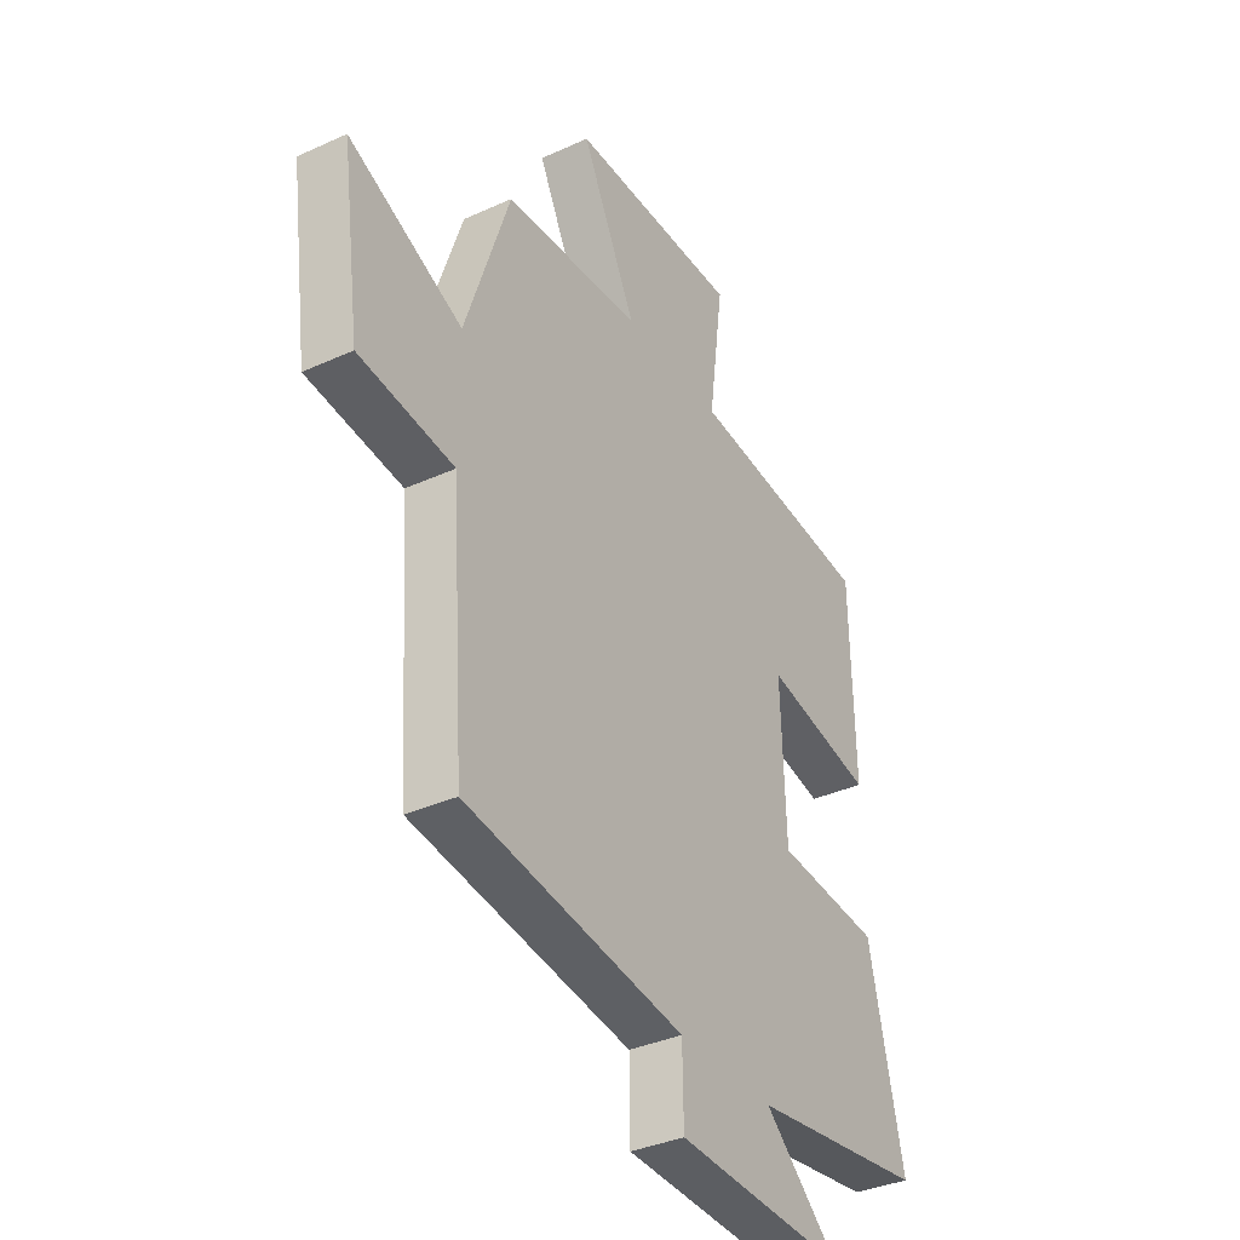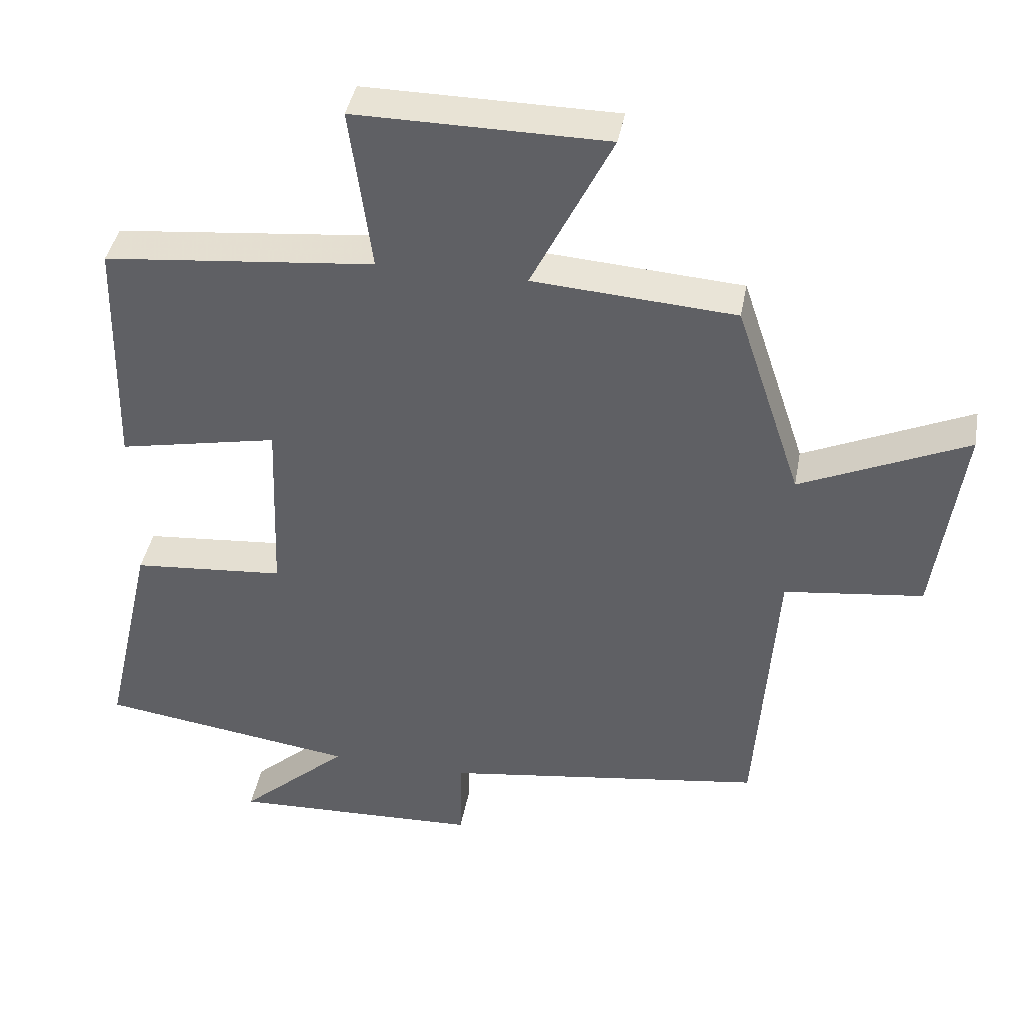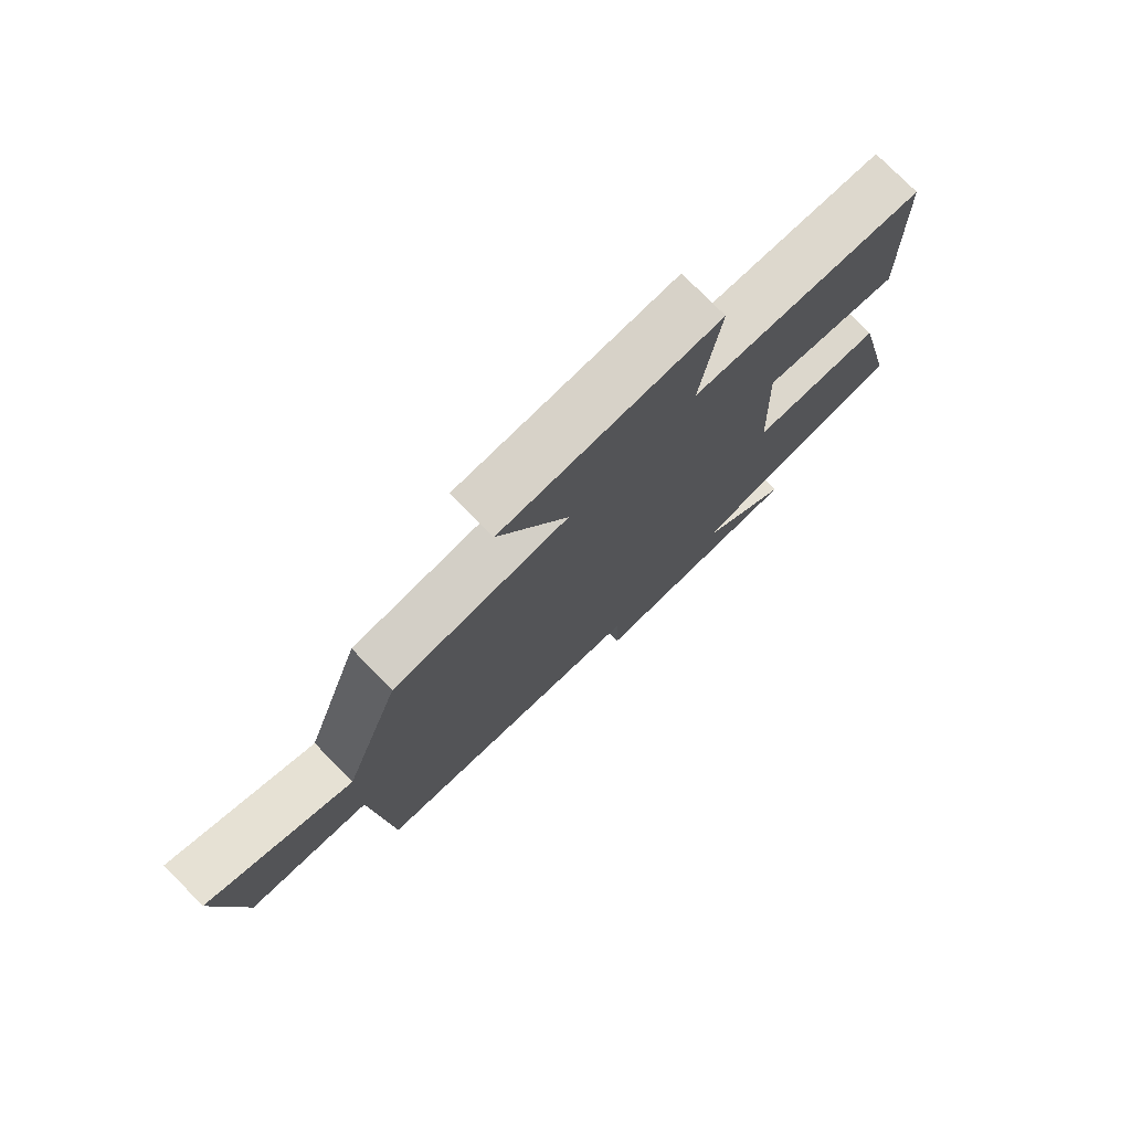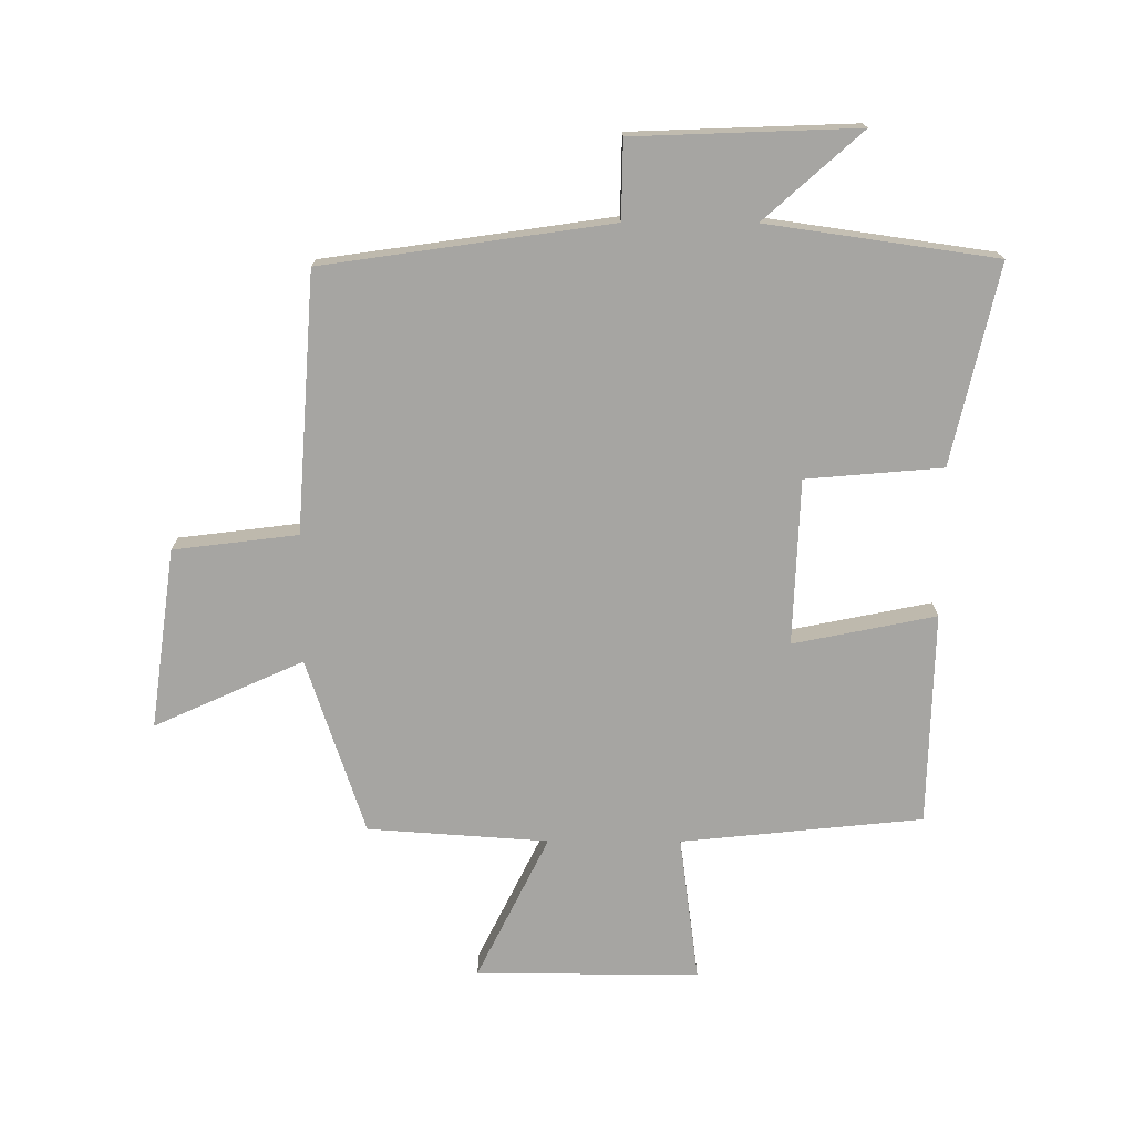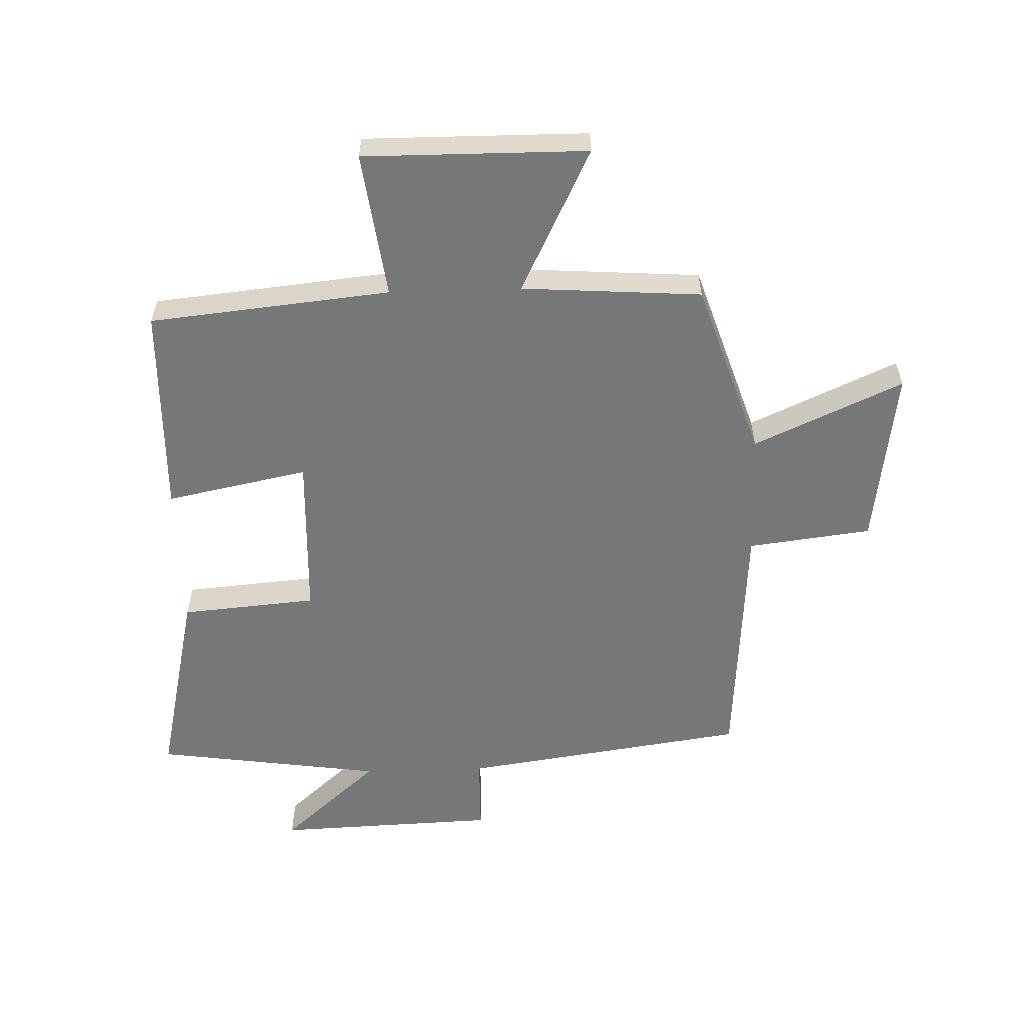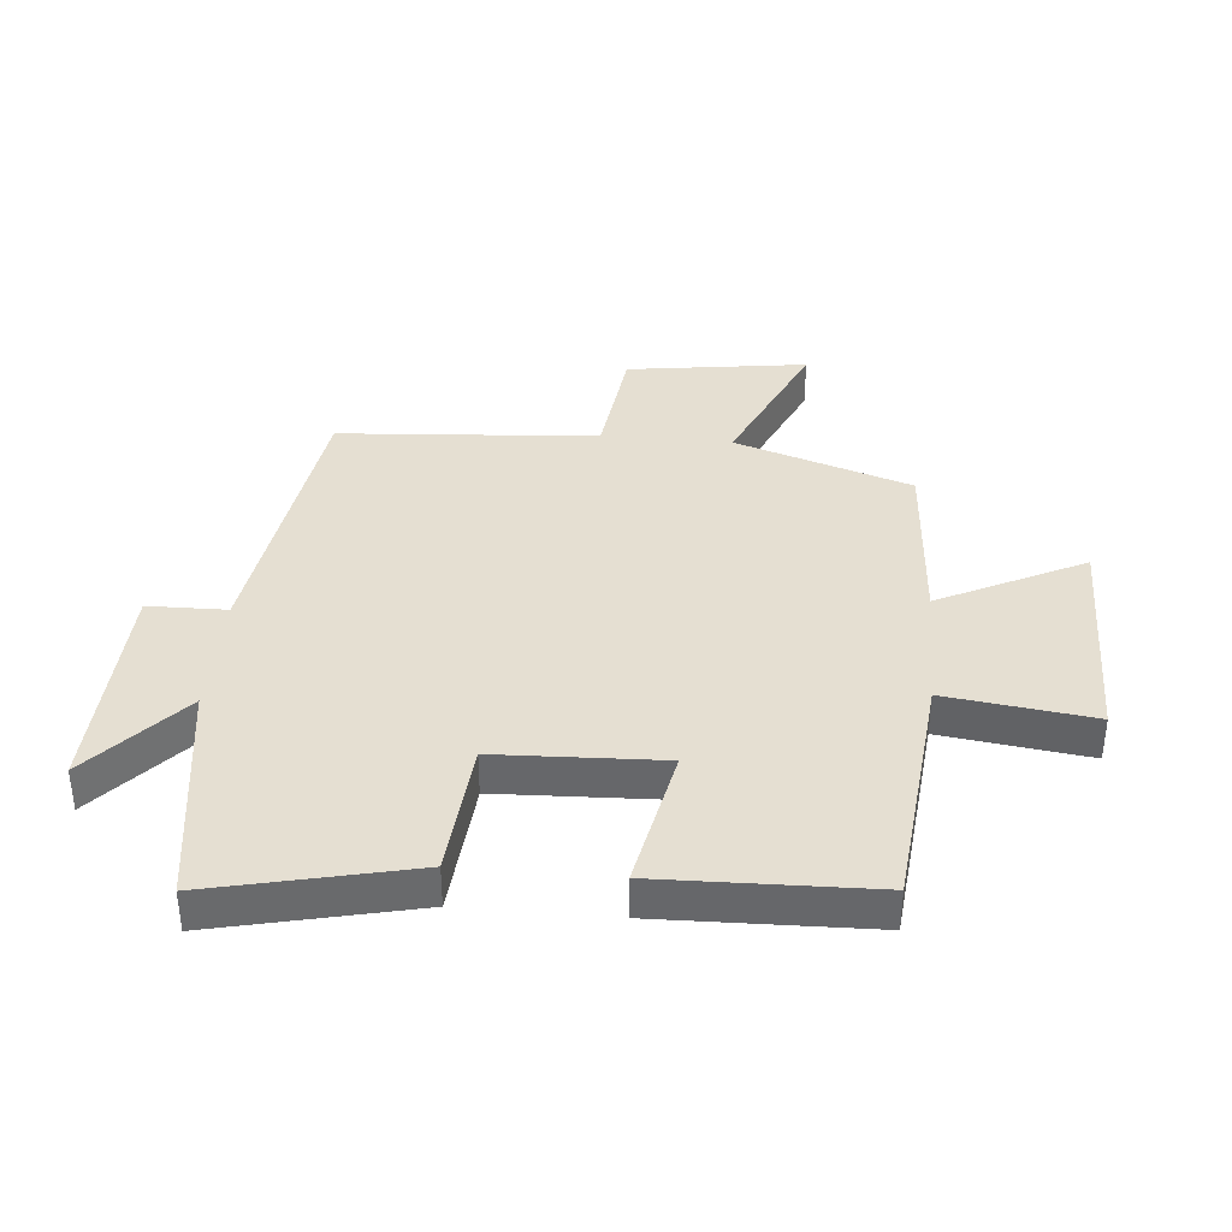
<metadata>
{"format":"obj","ext":"obj","renderer":"f3d","projection":"perspective","resolution":1024,"background":"white","views":[{"elev":-35.8,"azim":120.9,"up":"+Z"},{"elev":41.0,"azim":10.4,"up":"+Z"},{"elev":77.0,"azim":135.4,"up":"+Z"},{"elev":-73.6,"azim":179.8,"up":"+Y"},{"elev":-57.1,"azim":1.8,"up":"+Y"},{"elev":37.5,"azim":-85.0,"up":"+Y"}]}
</metadata>
<code>
v 0.405 0.07 0.48
v 0.5 0.07 0.195
v 0.741 0.07 0.304
v 0.701 0.07 0.012
v 0.5 0.07 -0.013
v 0.471 0.07 -0.432
v 0.005 0.07 -0.5
v 0.003 0.07 -0.627
v -0.359 0.07 -0.641
v -0.201 0.07 -0.5
v -0.573 0.07 -0.447
v -0.5 0.07 -0.124
v -0.279 0.07 -0.105
v -0.269 0.07 0.163
v -0.5 0.07 0.116
v -0.492 0.07 0.46
v -0.101 0.07 0.5
v -0.133 0.07 0.737
v 0.229 0.07 0.735
v 0.113 0.07 0.5
v 0.405 0 0.48
v 0.5 0 0.195
v 0.741 0 0.304
v 0.701 0 0.012
v 0.5 0 -0.013
v 0.471 0 -0.432
v 0.005 0 -0.5
v 0.003 0 -0.627
v -0.359 0 -0.641
v -0.201 0 -0.5
v -0.573 0 -0.447
v -0.5 0 -0.124
v -0.279 0 -0.105
v -0.269 0 0.163
v -0.5 0 0.116
v -0.492 0 0.46
v -0.101 0 0.5
v -0.133 0 0.737
v 0.229 0 0.735
v 0.113 0 0.5
f 17 18 19 20
f 17 20 1 2
f 14 15 16 17
f 13 14 17 2
f 10 11 12 13
f 10 13 2
f 7 8 9 10
f 5 6 7 10
f 5 10 2 3
f 3 4 5
f 40 39 38 37
f 22 21 40 37
f 37 36 35 34
f 22 37 34 33
f 33 32 31 30
f 22 33 30
f 30 29 28 27
f 30 27 26 25
f 23 22 30 25
f 25 24 23
f 1 21 22 2
f 2 22 23 3
f 3 23 24 4
f 4 24 25 5
f 5 25 26 6
f 6 26 27 7
f 7 27 28 8
f 8 28 29 9
f 9 29 30 10
f 10 30 31 11
f 11 31 32 12
f 12 32 33 13
f 13 33 34 14
f 14 34 35 15
f 15 35 36 16
f 16 36 37 17
f 17 37 38 18
f 18 38 39 19
f 19 39 40 20
f 20 40 21 1

</code>
